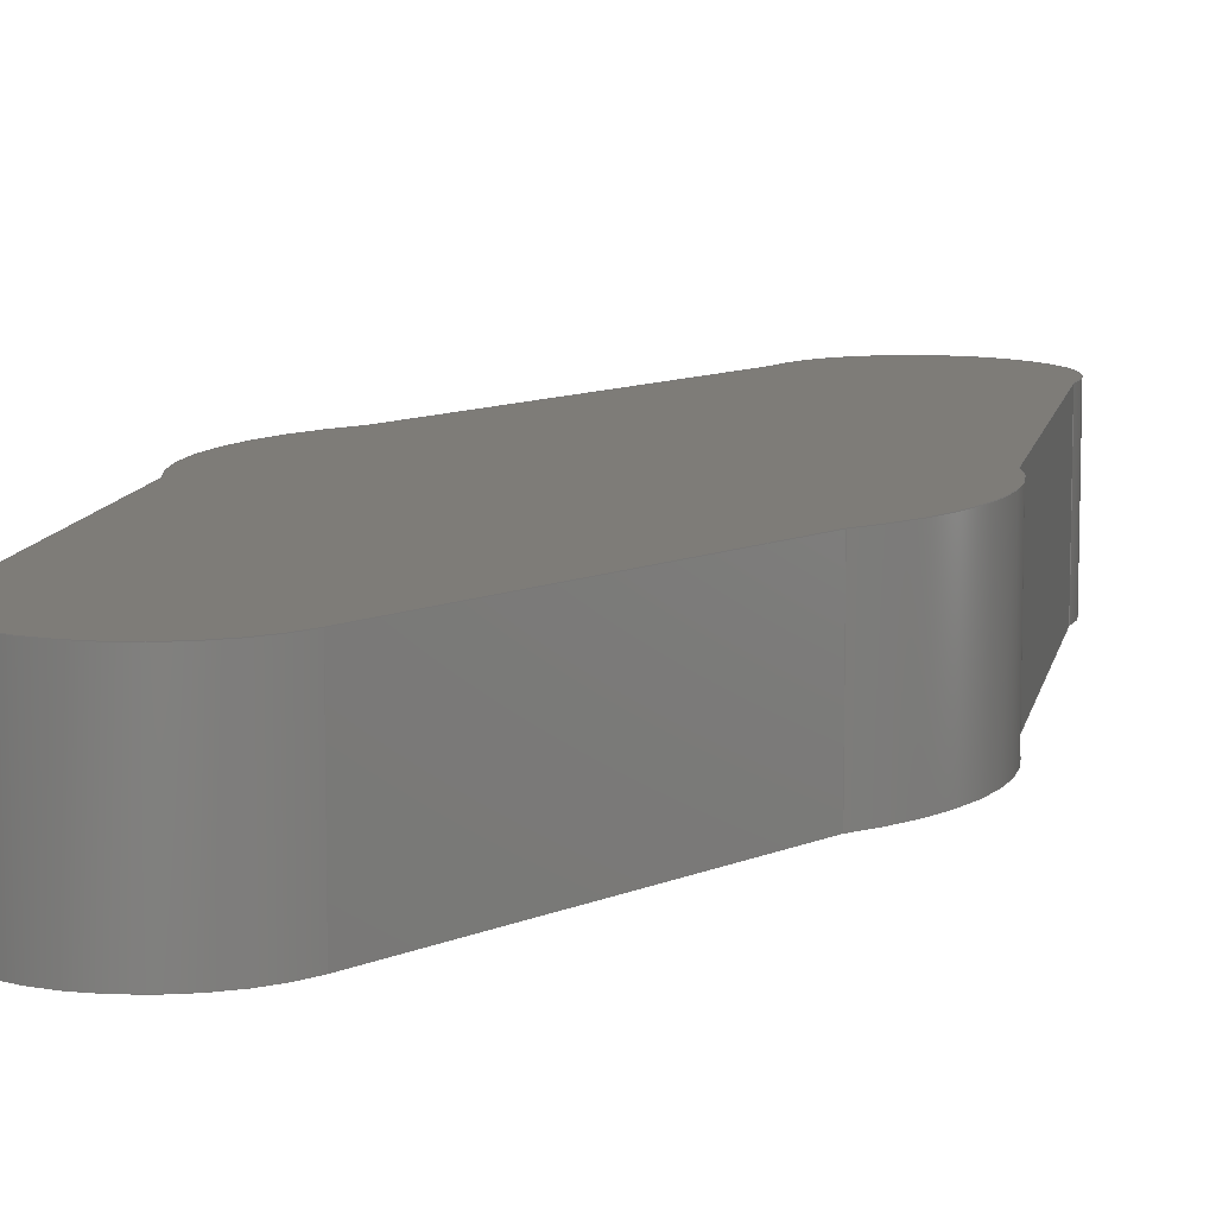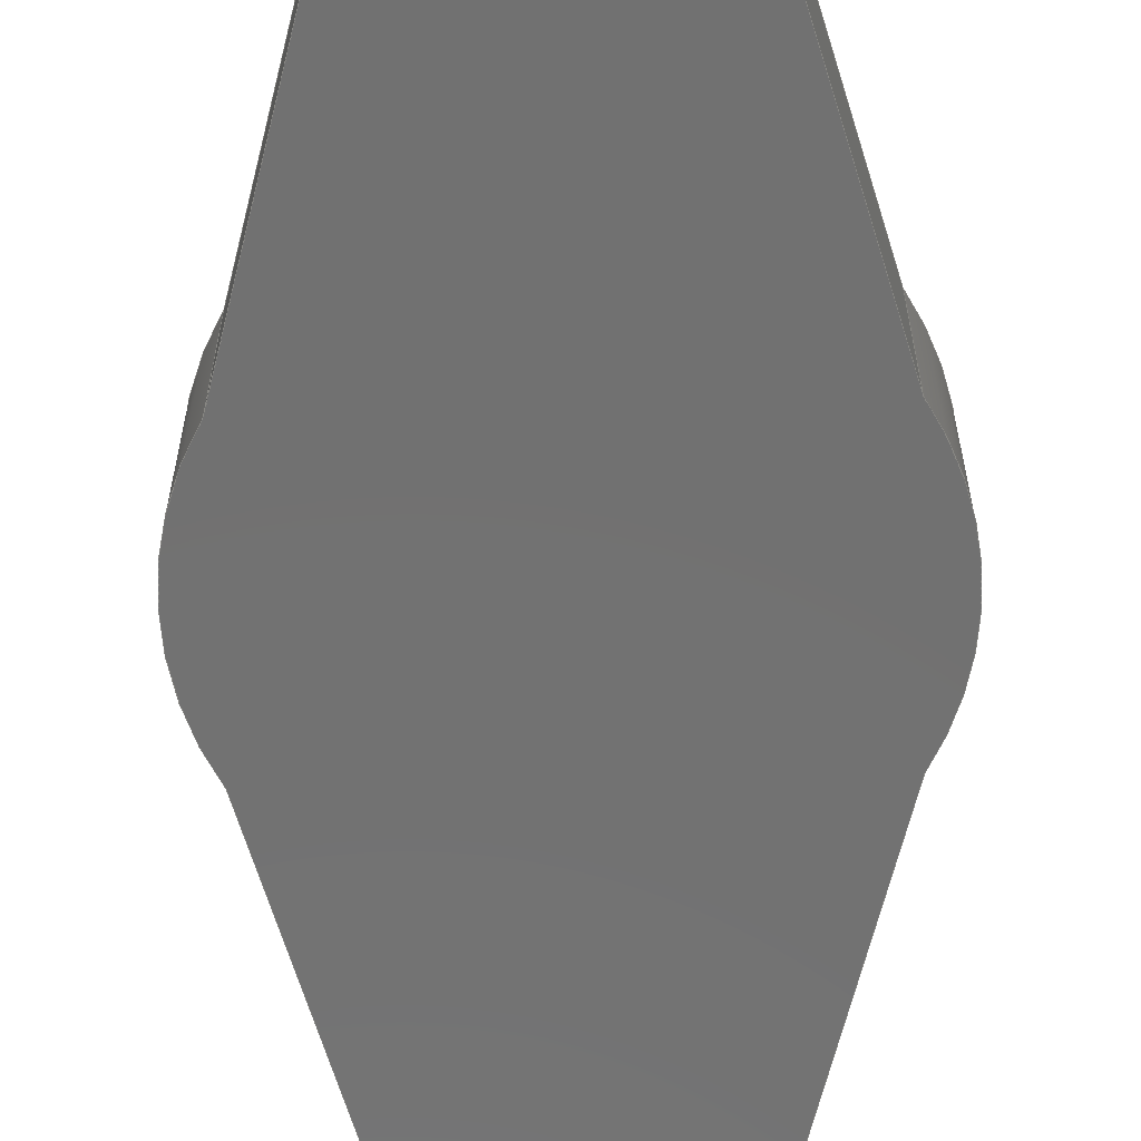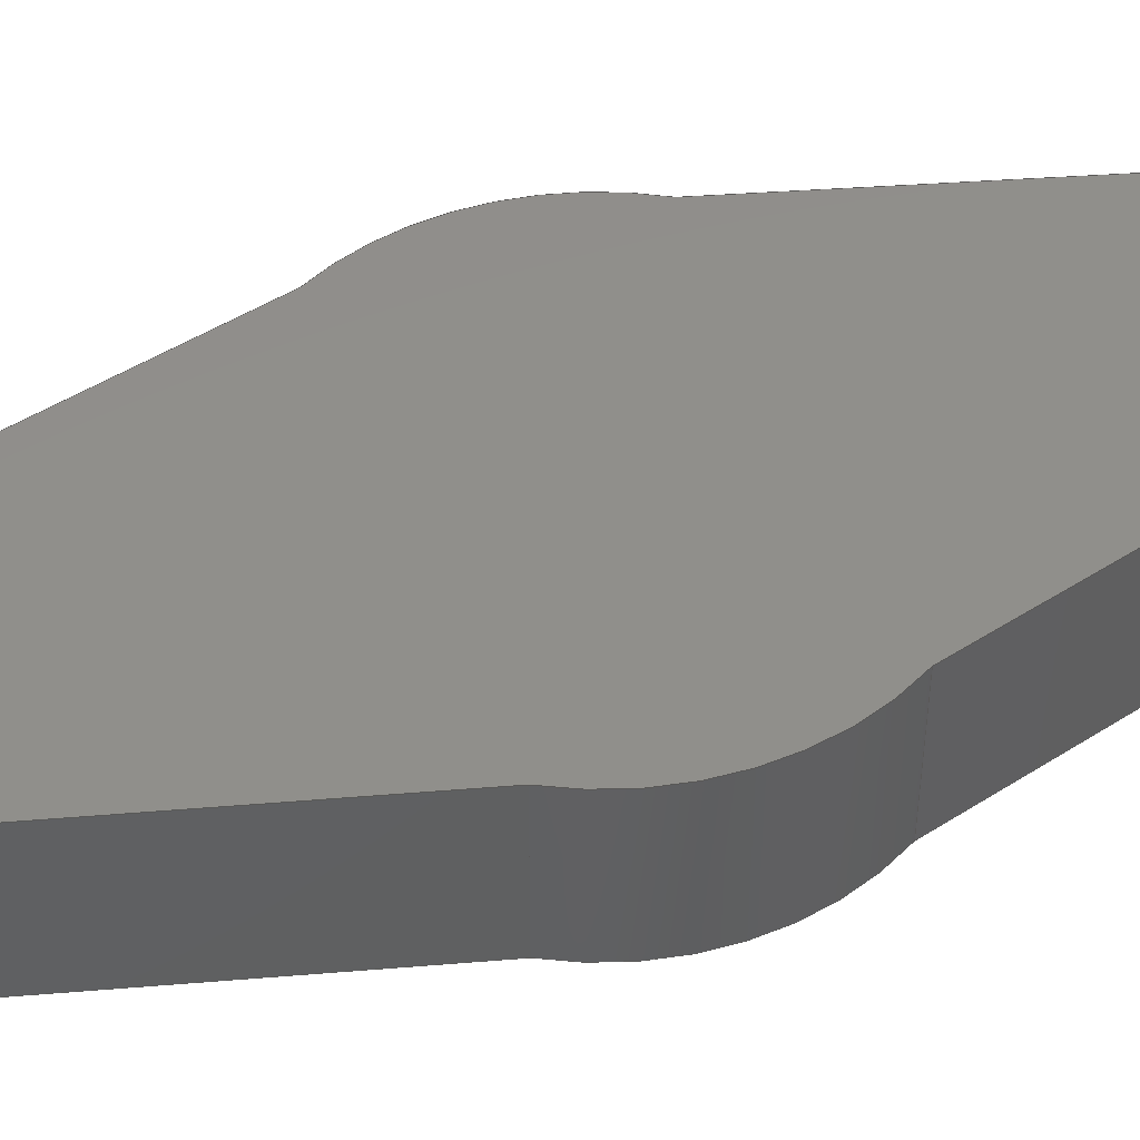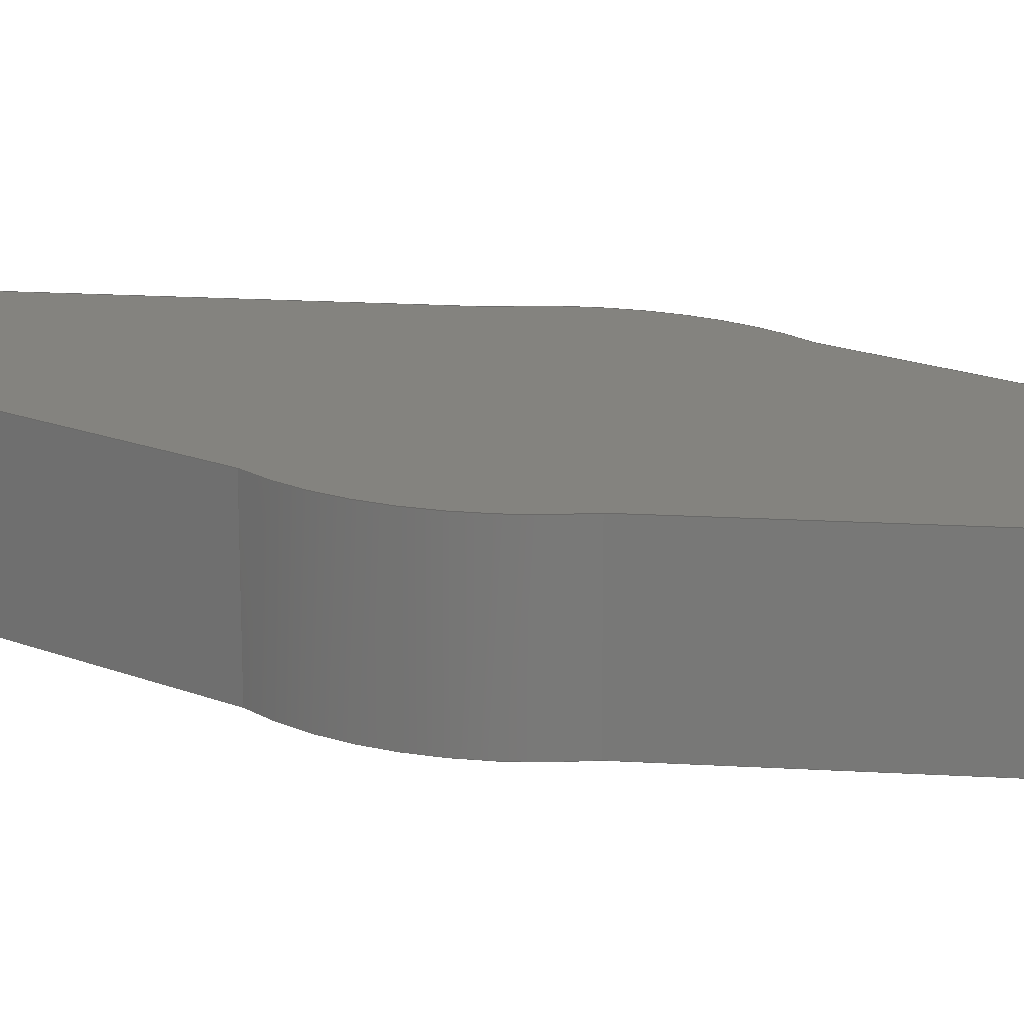
<metadata>
{"format":"step","ext":"step","renderer":"f3d","projection":"perspective","resolution":1024,"background":"white","views":[{"elev":10.0,"azim":25.3,"up":"+Y"},{"elev":-63.5,"azim":1.3,"up":"+Y"},{"elev":48.3,"azim":-110.3,"up":"+Y"},{"elev":18.3,"azim":-68.2,"up":"+Y"}]}
</metadata>
<code>
ISO-10303-21;
DATA;
#1=MECHANICAL_DESIGN_GEOMETRIC_PRESENTATION_REPRESENTATION('',(#4),#314);
#2=SHAPE_REPRESENTATION_RELATIONSHIP('SRR','None',#321,#3);
#3=ADVANCED_BREP_SHAPE_REPRESENTATION('',(#5),#313);
#4=STYLED_ITEM('',(#330),#5);
#5=MANIFOLD_SOLID_BREP('Body2',#174);
#6=CIRCLE('',#190,22.5);
#7=CIRCLE('',#191,22.5);
#8=CIRCLE('',#194,10);
#9=CIRCLE('',#195,10);
#10=CIRCLE('',#198,22.5);
#11=CIRCLE('',#199,22.5);
#12=CIRCLE('',#202,10);
#13=CIRCLE('',#203,10);
#14=CYLINDRICAL_SURFACE('',#189,22.5);
#15=CYLINDRICAL_SURFACE('',#193,10);
#16=CYLINDRICAL_SURFACE('',#197,22.5);
#17=CYLINDRICAL_SURFACE('',#201,10);
#18=FACE_OUTER_BOUND('',#28,.T.);
#19=FACE_OUTER_BOUND('',#29,.T.);
#20=FACE_OUTER_BOUND('',#30,.T.);
#21=FACE_OUTER_BOUND('',#31,.T.);
#22=FACE_OUTER_BOUND('',#32,.T.);
#23=FACE_OUTER_BOUND('',#33,.T.);
#24=FACE_OUTER_BOUND('',#34,.T.);
#25=FACE_OUTER_BOUND('',#35,.T.);
#26=FACE_OUTER_BOUND('',#36,.T.);
#27=FACE_OUTER_BOUND('',#37,.T.);
#28=EDGE_LOOP('',(#110,#111,#112,#113));
#29=EDGE_LOOP('',(#114,#115,#116,#117));
#30=EDGE_LOOP('',(#118,#119,#120,#121));
#31=EDGE_LOOP('',(#122,#123,#124,#125));
#32=EDGE_LOOP('',(#126,#127,#128,#129));
#33=EDGE_LOOP('',(#130,#131,#132,#133));
#34=EDGE_LOOP('',(#134,#135,#136,#137));
#35=EDGE_LOOP('',(#138,#139,#140,#141));
#36=EDGE_LOOP('',(#142,#143,#144,#145,#146,#147,#148,#149));
#37=EDGE_LOOP('',(#150,#151,#152,#153,#154,#155,#156,#157));
#38=LINE('',#264,#54);
#39=LINE('',#266,#55);
#40=LINE('',#268,#56);
#41=LINE('',#269,#57);
#42=LINE('',#275,#58);
#43=LINE('',#278,#59);
#44=LINE('',#280,#60);
#45=LINE('',#281,#61);
#46=LINE('',#287,#62);
#47=LINE('',#290,#63);
#48=LINE('',#292,#64);
#49=LINE('',#293,#65);
#50=LINE('',#299,#66);
#51=LINE('',#302,#67);
#52=LINE('',#304,#68);
#53=LINE('',#305,#69);
#54=VECTOR('',#210,10);
#55=VECTOR('',#211,10);
#56=VECTOR('',#212,10);
#57=VECTOR('',#213,10);
#58=VECTOR('',#220,10);
#59=VECTOR('',#223,10);
#60=VECTOR('',#224,10);
#61=VECTOR('',#225,10);
#62=VECTOR('',#232,10);
#63=VECTOR('',#235,10);
#64=VECTOR('',#236,10);
#65=VECTOR('',#237,10);
#66=VECTOR('',#244,10);
#67=VECTOR('',#247,10);
#68=VECTOR('',#248,10);
#69=VECTOR('',#249,10);
#70=VERTEX_POINT('',#262);
#71=VERTEX_POINT('',#263);
#72=VERTEX_POINT('',#265);
#73=VERTEX_POINT('',#267);
#74=VERTEX_POINT('',#271);
#75=VERTEX_POINT('',#273);
#76=VERTEX_POINT('',#277);
#77=VERTEX_POINT('',#279);
#78=VERTEX_POINT('',#283);
#79=VERTEX_POINT('',#285);
#80=VERTEX_POINT('',#289);
#81=VERTEX_POINT('',#291);
#82=VERTEX_POINT('',#295);
#83=VERTEX_POINT('',#297);
#84=VERTEX_POINT('',#301);
#85=VERTEX_POINT('',#303);
#86=EDGE_CURVE('',#70,#71,#38,.T.);
#87=EDGE_CURVE('',#70,#72,#39,.T.);
#88=EDGE_CURVE('',#73,#72,#40,.T.);
#89=EDGE_CURVE('',#71,#73,#41,.T.);
#90=EDGE_CURVE('',#74,#71,#6,.T.);
#91=EDGE_CURVE('',#75,#73,#7,.T.);
#92=EDGE_CURVE('',#74,#75,#42,.T.);
#93=EDGE_CURVE('',#74,#76,#43,.T.);
#94=EDGE_CURVE('',#77,#75,#44,.T.);
#95=EDGE_CURVE('',#76,#77,#45,.T.);
#96=EDGE_CURVE('',#78,#76,#8,.T.);
#97=EDGE_CURVE('',#79,#77,#9,.T.);
#98=EDGE_CURVE('',#78,#79,#46,.T.);
#99=EDGE_CURVE('',#80,#78,#47,.T.);
#100=EDGE_CURVE('',#81,#79,#48,.T.);
#101=EDGE_CURVE('',#80,#81,#49,.T.);
#102=EDGE_CURVE('',#82,#80,#10,.T.);
#103=EDGE_CURVE('',#83,#81,#11,.T.);
#104=EDGE_CURVE('',#82,#83,#50,.T.);
#105=EDGE_CURVE('',#84,#82,#51,.T.);
#106=EDGE_CURVE('',#85,#83,#52,.T.);
#107=EDGE_CURVE('',#84,#85,#53,.T.);
#108=EDGE_CURVE('',#70,#84,#12,.T.);
#109=EDGE_CURVE('',#72,#85,#13,.T.);
#110=ORIENTED_EDGE('',*,*,#86,.F.);
#111=ORIENTED_EDGE('',*,*,#87,.T.);
#112=ORIENTED_EDGE('',*,*,#88,.F.);
#113=ORIENTED_EDGE('',*,*,#89,.F.);
#114=ORIENTED_EDGE('',*,*,#90,.T.);
#115=ORIENTED_EDGE('',*,*,#89,.T.);
#116=ORIENTED_EDGE('',*,*,#91,.F.);
#117=ORIENTED_EDGE('',*,*,#92,.F.);
#118=ORIENTED_EDGE('',*,*,#93,.F.);
#119=ORIENTED_EDGE('',*,*,#92,.T.);
#120=ORIENTED_EDGE('',*,*,#94,.F.);
#121=ORIENTED_EDGE('',*,*,#95,.F.);
#122=ORIENTED_EDGE('',*,*,#96,.T.);
#123=ORIENTED_EDGE('',*,*,#95,.T.);
#124=ORIENTED_EDGE('',*,*,#97,.F.);
#125=ORIENTED_EDGE('',*,*,#98,.F.);
#126=ORIENTED_EDGE('',*,*,#99,.T.);
#127=ORIENTED_EDGE('',*,*,#98,.T.);
#128=ORIENTED_EDGE('',*,*,#100,.F.);
#129=ORIENTED_EDGE('',*,*,#101,.F.);
#130=ORIENTED_EDGE('',*,*,#102,.T.);
#131=ORIENTED_EDGE('',*,*,#101,.T.);
#132=ORIENTED_EDGE('',*,*,#103,.F.);
#133=ORIENTED_EDGE('',*,*,#104,.F.);
#134=ORIENTED_EDGE('',*,*,#105,.T.);
#135=ORIENTED_EDGE('',*,*,#104,.T.);
#136=ORIENTED_EDGE('',*,*,#106,.F.);
#137=ORIENTED_EDGE('',*,*,#107,.F.);
#138=ORIENTED_EDGE('',*,*,#108,.T.);
#139=ORIENTED_EDGE('',*,*,#107,.T.);
#140=ORIENTED_EDGE('',*,*,#109,.F.);
#141=ORIENTED_EDGE('',*,*,#87,.F.);
#142=ORIENTED_EDGE('',*,*,#109,.T.);
#143=ORIENTED_EDGE('',*,*,#106,.T.);
#144=ORIENTED_EDGE('',*,*,#103,.T.);
#145=ORIENTED_EDGE('',*,*,#100,.T.);
#146=ORIENTED_EDGE('',*,*,#97,.T.);
#147=ORIENTED_EDGE('',*,*,#94,.T.);
#148=ORIENTED_EDGE('',*,*,#91,.T.);
#149=ORIENTED_EDGE('',*,*,#88,.T.);
#150=ORIENTED_EDGE('',*,*,#108,.F.);
#151=ORIENTED_EDGE('',*,*,#86,.T.);
#152=ORIENTED_EDGE('',*,*,#90,.F.);
#153=ORIENTED_EDGE('',*,*,#93,.T.);
#154=ORIENTED_EDGE('',*,*,#96,.F.);
#155=ORIENTED_EDGE('',*,*,#99,.F.);
#156=ORIENTED_EDGE('',*,*,#102,.F.);
#157=ORIENTED_EDGE('',*,*,#105,.F.);
#158=PLANE('',#188);
#159=PLANE('',#192);
#160=PLANE('',#196);
#161=PLANE('',#200);
#162=PLANE('',#204);
#163=PLANE('',#205);
#164=ADVANCED_FACE('',(#18),#158,.T.);
#165=ADVANCED_FACE('',(#19),#14,.T.);
#166=ADVANCED_FACE('',(#20),#159,.T.);
#167=ADVANCED_FACE('',(#21),#15,.T.);
#168=ADVANCED_FACE('',(#22),#160,.T.);
#169=ADVANCED_FACE('',(#23),#16,.T.);
#170=ADVANCED_FACE('',(#24),#161,.T.);
#171=ADVANCED_FACE('',(#25),#17,.T.);
#172=ADVANCED_FACE('',(#26),#162,.T.);
#173=ADVANCED_FACE('',(#27),#163,.F.);
#174=CLOSED_SHELL('',(#164,#165,#166,#167,#168,#169,#170,#171,#172,#173));
#175=DERIVED_UNIT_ELEMENT(#177,1);
#176=DERIVED_UNIT_ELEMENT(#316,3);
#177=(
MASS_UNIT()
NAMED_UNIT(*)
SI_UNIT(.KILO.,.GRAM.)
);
#178=DERIVED_UNIT((#175,#176));
#179=MEASURE_REPRESENTATION_ITEM('density measure',
POSITIVE_RATIO_MEASURE(7850),#178);
#180=PROPERTY_DEFINITION_REPRESENTATION(#185,#182);
#181=PROPERTY_DEFINITION_REPRESENTATION(#186,#183);
#182=REPRESENTATION('material name',(#184),#313);
#183=REPRESENTATION('density',(#179),#313);
#184=DESCRIPTIVE_REPRESENTATION_ITEM('Steel','Steel');
#185=PROPERTY_DEFINITION('material property','material name',#323);
#186=PROPERTY_DEFINITION('material property','density of part',#323);
#187=AXIS2_PLACEMENT_3D('placement',#260,#206,#207);
#188=AXIS2_PLACEMENT_3D('',#261,#208,#209);
#189=AXIS2_PLACEMENT_3D('',#270,#214,#215);
#190=AXIS2_PLACEMENT_3D('',#272,#216,#217);
#191=AXIS2_PLACEMENT_3D('',#274,#218,#219);
#192=AXIS2_PLACEMENT_3D('',#276,#221,#222);
#193=AXIS2_PLACEMENT_3D('',#282,#226,#227);
#194=AXIS2_PLACEMENT_3D('',#284,#228,#229);
#195=AXIS2_PLACEMENT_3D('',#286,#230,#231);
#196=AXIS2_PLACEMENT_3D('',#288,#233,#234);
#197=AXIS2_PLACEMENT_3D('',#294,#238,#239);
#198=AXIS2_PLACEMENT_3D('',#296,#240,#241);
#199=AXIS2_PLACEMENT_3D('',#298,#242,#243);
#200=AXIS2_PLACEMENT_3D('',#300,#245,#246);
#201=AXIS2_PLACEMENT_3D('',#306,#250,#251);
#202=AXIS2_PLACEMENT_3D('',#307,#252,#253);
#203=AXIS2_PLACEMENT_3D('',#308,#254,#255);
#204=AXIS2_PLACEMENT_3D('',#309,#256,#257);
#205=AXIS2_PLACEMENT_3D('',#310,#258,#259);
#206=DIRECTION('axis',(0,0,1));
#207=DIRECTION('refdir',(1,0,0));
#208=DIRECTION('center_axis',(0.9665,0,-0.2568));
#209=DIRECTION('ref_axis',(-0.2568,0,-0.9665));
#210=DIRECTION('',(0.2568,0,0.9665));
#211=DIRECTION('',(0,1,0));
#212=DIRECTION('',(-0.2568,0,-0.9665));
#213=DIRECTION('',(0,1,0));
#214=DIRECTION('center_axis',(0,1,0));
#215=DIRECTION('ref_axis',(0.8489,0,0.5286));
#216=DIRECTION('center_axis',(0,1,0));
#217=DIRECTION('ref_axis',(0.8489,0,0.5286));
#218=DIRECTION('center_axis',(0,1,0));
#219=DIRECTION('ref_axis',(0.8489,0,0.5286));
#220=DIRECTION('',(0,1,0));
#221=DIRECTION('center_axis',(0.9615,0,0.2748));
#222=DIRECTION('ref_axis',(0.2748,0,-0.9615));
#223=DIRECTION('',(-0.2748,0,0.9615));
#224=DIRECTION('',(0.2748,0,-0.9615));
#225=DIRECTION('',(0,1,0));
#226=DIRECTION('center_axis',(0,1,0));
#227=DIRECTION('ref_axis',(-0.9643,0,0.2648));
#228=DIRECTION('center_axis',(0,1,0));
#229=DIRECTION('ref_axis',(-0.9643,0,0.2648));
#230=DIRECTION('center_axis',(0,1,0));
#231=DIRECTION('ref_axis',(-0.9643,0,0.2648));
#232=DIRECTION('',(0,1,0));
#233=DIRECTION('center_axis',(-0.9643,0,0.2648));
#234=DIRECTION('ref_axis',(0.2648,0,0.9643));
#235=DIRECTION('',(0.2648,0,0.9643));
#236=DIRECTION('',(0.2648,0,0.9643));
#237=DIRECTION('',(0,1,0));
#238=DIRECTION('center_axis',(0,1,0));
#239=DIRECTION('ref_axis',(-0.8653,0,-0.5013));
#240=DIRECTION('center_axis',(0,1,0));
#241=DIRECTION('ref_axis',(-0.8653,0,-0.5013));
#242=DIRECTION('center_axis',(0,1,0));
#243=DIRECTION('ref_axis',(-0.8653,0,-0.5013));
#244=DIRECTION('',(0,1,0));
#245=DIRECTION('center_axis',(-0.9657,0,-0.2596));
#246=DIRECTION('ref_axis',(-0.2596,0,0.9657));
#247=DIRECTION('',(-0.2596,0,0.9657));
#248=DIRECTION('',(-0.2596,0,0.9657));
#249=DIRECTION('',(0,1,0));
#250=DIRECTION('center_axis',(0,1,0));
#251=DIRECTION('ref_axis',(1,0,0));
#252=DIRECTION('center_axis',(0,1,0));
#253=DIRECTION('ref_axis',(1,0,0));
#254=DIRECTION('center_axis',(0,1,0));
#255=DIRECTION('ref_axis',(1,0,0));
#256=DIRECTION('center_axis',(0,1,0));
#257=DIRECTION('ref_axis',(1,0,0));
#258=DIRECTION('center_axis',(0,1,0));
#259=DIRECTION('ref_axis',(1,0,0));
#260=CARTESIAN_POINT('',(0,0,0));
#261=CARTESIAN_POINT('Origin',(19.53,0,-11.17));
#262=CARTESIAN_POINT('',(10.07,0,-46.77));
#263=CARTESIAN_POINT('',(19.53,0,-11.17));
#264=CARTESIAN_POINT('',(10.07,0,-46.77));
#265=CARTESIAN_POINT('',(10.07,15,-46.77));
#266=CARTESIAN_POINT('',(10.07,0,-46.77));
#267=CARTESIAN_POINT('',(19.53,15,-11.17));
#268=CARTESIAN_POINT('',(10.07,15,-46.77));
#269=CARTESIAN_POINT('',(19.53,0,-11.17));
#270=CARTESIAN_POINT('Origin',(4.441e-15,0,6.939e-17));
#271=CARTESIAN_POINT('',(19.1,0,11.89));
#272=CARTESIAN_POINT('Origin',(4.441e-15,0,6.939e-17));
#273=CARTESIAN_POINT('',(19.1,15,11.89));
#274=CARTESIAN_POINT('Origin',(4.441e-15,15,6.939e-17));
#275=CARTESIAN_POINT('',(19.1,0,11.89));
#276=CARTESIAN_POINT('Origin',(9.357,0,45.97));
#277=CARTESIAN_POINT('',(9.357,0,45.97));
#278=CARTESIAN_POINT('',(19.1,0,11.89));
#279=CARTESIAN_POINT('',(9.357,15,45.97));
#280=CARTESIAN_POINT('',(19.1,15,11.89));
#281=CARTESIAN_POINT('',(9.357,0,45.97));
#282=CARTESIAN_POINT('Origin',(-0.2576,0,43.23));
#283=CARTESIAN_POINT('',(-9.901,0,45.87));
#284=CARTESIAN_POINT('Origin',(-0.2576,0,43.23));
#285=CARTESIAN_POINT('',(-9.901,15,45.87));
#286=CARTESIAN_POINT('Origin',(-0.2576,15,43.23));
#287=CARTESIAN_POINT('',(-9.901,0,45.87));
#288=CARTESIAN_POINT('Origin',(-19.34,0,11.49));
#289=CARTESIAN_POINT('',(-19.34,0,11.49));
#290=CARTESIAN_POINT('',(-19.34,0,11.49));
#291=CARTESIAN_POINT('',(-19.34,15,11.49));
#292=CARTESIAN_POINT('',(-19.34,15,11.49));
#293=CARTESIAN_POINT('',(-19.34,0,11.49));
#294=CARTESIAN_POINT('Origin',(-2.665e-14,0,-3.92e-15));
#295=CARTESIAN_POINT('',(-19.47,0,-11.28));
#296=CARTESIAN_POINT('Origin',(-2.665e-14,0,-3.92e-15));
#297=CARTESIAN_POINT('',(-19.47,15,-11.28));
#298=CARTESIAN_POINT('Origin',(-2.665e-14,15,-3.92e-15));
#299=CARTESIAN_POINT('',(-19.47,0,-11.28));
#300=CARTESIAN_POINT('Origin',(-9.927,0,-46.77));
#301=CARTESIAN_POINT('',(-9.927,0,-46.77));
#302=CARTESIAN_POINT('',(-9.927,0,-46.77));
#303=CARTESIAN_POINT('',(-9.927,15,-46.77));
#304=CARTESIAN_POINT('',(-9.927,15,-46.77));
#305=CARTESIAN_POINT('',(-9.927,0,-46.77));
#306=CARTESIAN_POINT('Origin',(0.07298,0,-46.77));
#307=CARTESIAN_POINT('Origin',(0.07298,0,-46.77));
#308=CARTESIAN_POINT('Origin',(0.07298,15,-46.77));
#309=CARTESIAN_POINT('Origin',(0,15,-1.774));
#310=CARTESIAN_POINT('Origin',(0,0,-1.774));
#311=UNCERTAINTY_MEASURE_WITH_UNIT(LENGTH_MEASURE(0.01),#315,
'DISTANCE_ACCURACY_VALUE',
'Maximum model space distance between geometric entities at asserted c
onnectivities');
#312=UNCERTAINTY_MEASURE_WITH_UNIT(LENGTH_MEASURE(0.01),#315,
'DISTANCE_ACCURACY_VALUE',
'Maximum model space distance between geometric entities at asserted c
onnectivities');
#313=(
GEOMETRIC_REPRESENTATION_CONTEXT(3)
GLOBAL_UNCERTAINTY_ASSIGNED_CONTEXT((#311))
GLOBAL_UNIT_ASSIGNED_CONTEXT((#315,#317,#318))
REPRESENTATION_CONTEXT('','3D')
);
#314=(
GEOMETRIC_REPRESENTATION_CONTEXT(3)
GLOBAL_UNCERTAINTY_ASSIGNED_CONTEXT((#312))
GLOBAL_UNIT_ASSIGNED_CONTEXT((#315,#317,#318))
REPRESENTATION_CONTEXT('','3D')
);
#315=(
LENGTH_UNIT()
NAMED_UNIT(*)
SI_UNIT(.MILLI.,.METRE.)
);
#316=(
LENGTH_UNIT()
NAMED_UNIT(*)
SI_UNIT($,.METRE.)
);
#317=(
NAMED_UNIT(*)
PLANE_ANGLE_UNIT()
SI_UNIT($,.RADIAN.)
);
#318=(
NAMED_UNIT(*)
SI_UNIT($,.STERADIAN.)
SOLID_ANGLE_UNIT()
);
#319=SHAPE_DEFINITION_REPRESENTATION(#320,#321);
#320=PRODUCT_DEFINITION_SHAPE('',$,#323);
#321=SHAPE_REPRESENTATION('',(#187),#313);
#322=PRODUCT_DEFINITION_CONTEXT('part definition',#327,'design');
#323=PRODUCT_DEFINITION('Untitled','Untitled',#324,#322);
#324=PRODUCT_DEFINITION_FORMATION('',$,#329);
#325=PRODUCT_RELATED_PRODUCT_CATEGORY('Untitled','Untitled',(#329));
#326=APPLICATION_PROTOCOL_DEFINITION('international standard',
'automotive_design',2009,#327);
#327=APPLICATION_CONTEXT(
'Core Data for Automotive Mechanical Design Process');
#328=PRODUCT_CONTEXT('part definition',#327,'mechanical');
#329=PRODUCT('Untitled','Untitled',$,(#328));
#330=PRESENTATION_STYLE_ASSIGNMENT((#331));
#331=SURFACE_STYLE_USAGE(.BOTH.,#332);
#332=SURFACE_SIDE_STYLE('',(#333));
#333=SURFACE_STYLE_FILL_AREA(#334);
#334=FILL_AREA_STYLE('Aluminum - Anodized Glossy (Blue)',(#335));
#335=FILL_AREA_STYLE_COLOUR('Aluminum - Anodized Glossy (Blue)',#336);
#336=COLOUR_RGB('Aluminum - Anodized Glossy (Blue)',0.349,0.5843,
0.8549);
ENDSEC;
END-ISO-10303-21;

</code>
